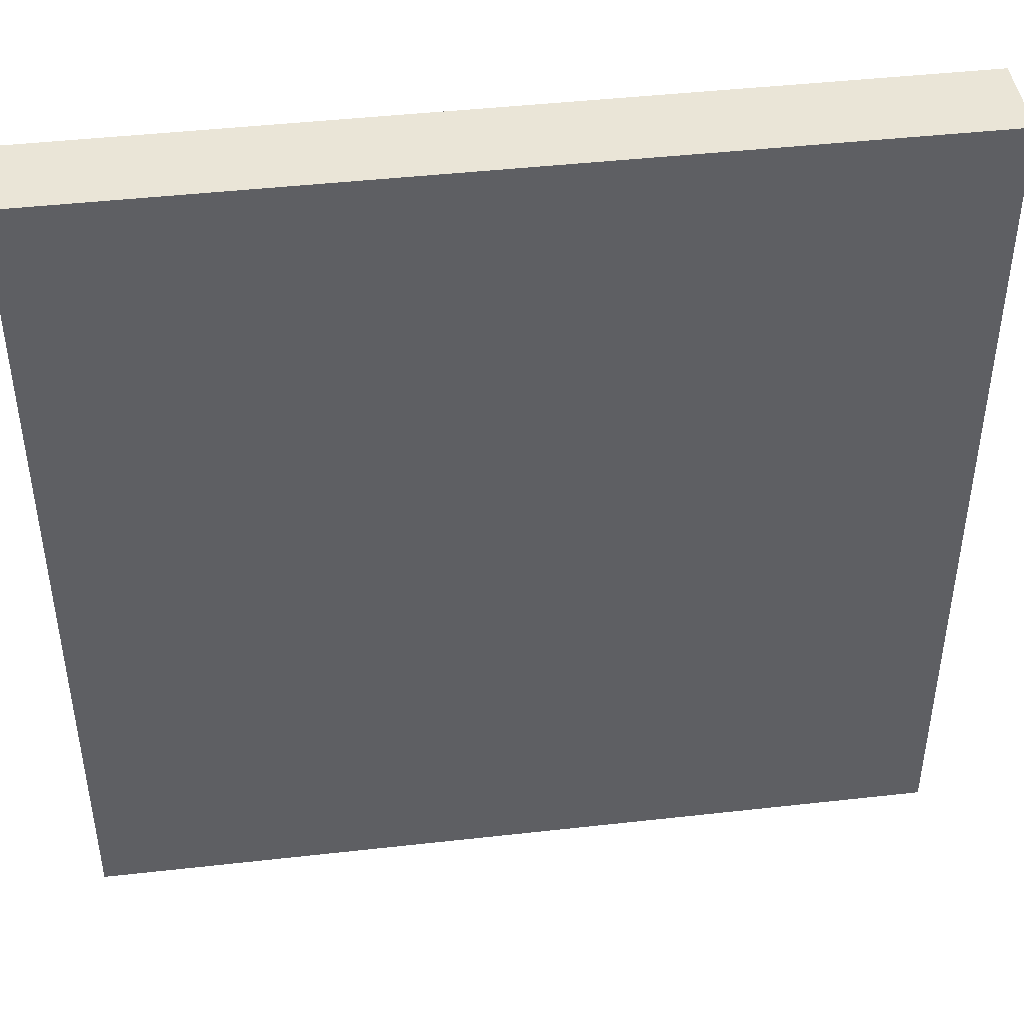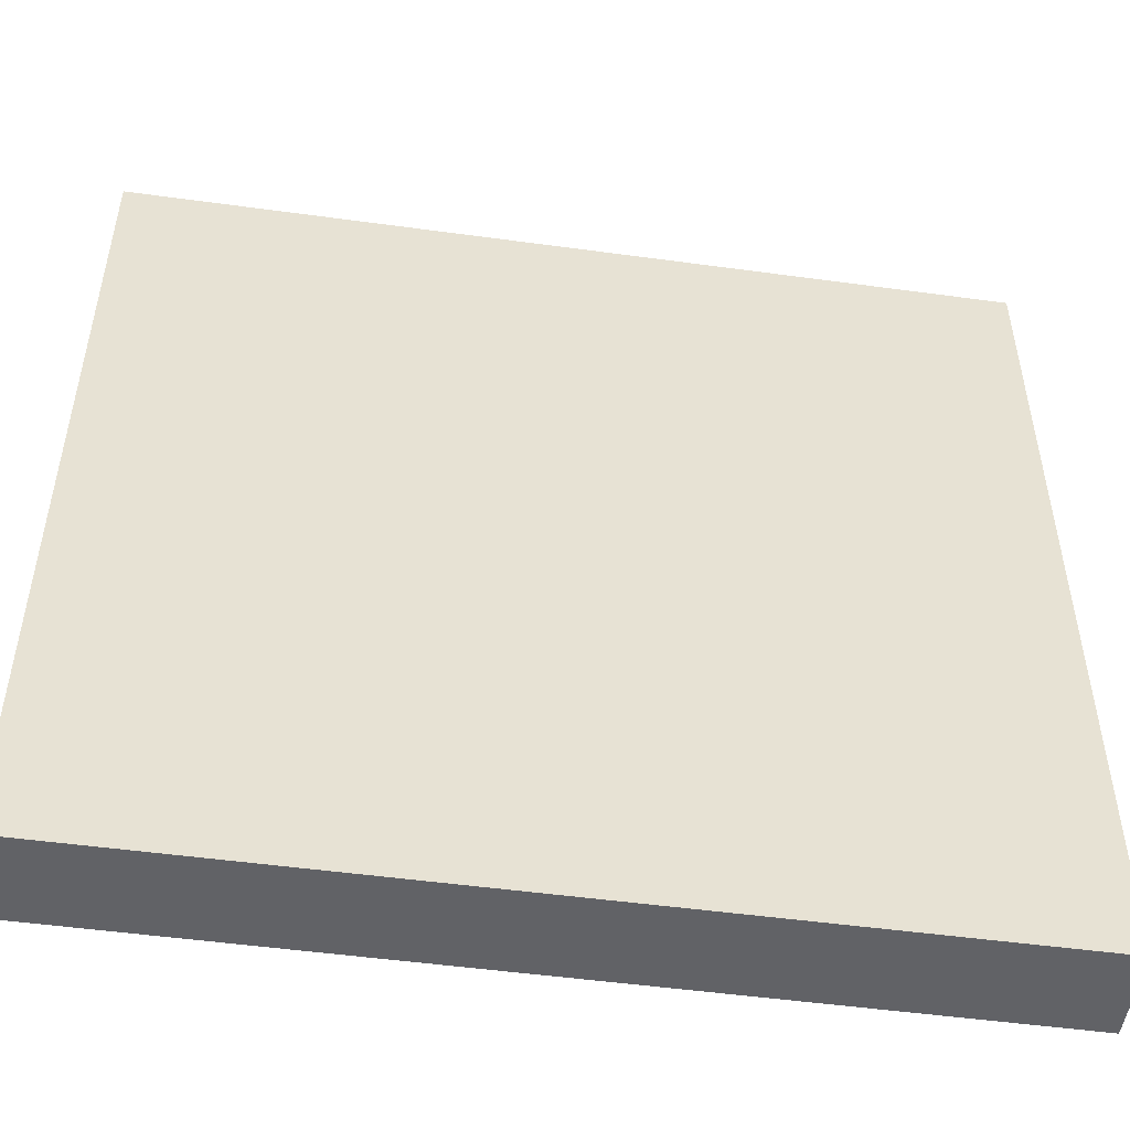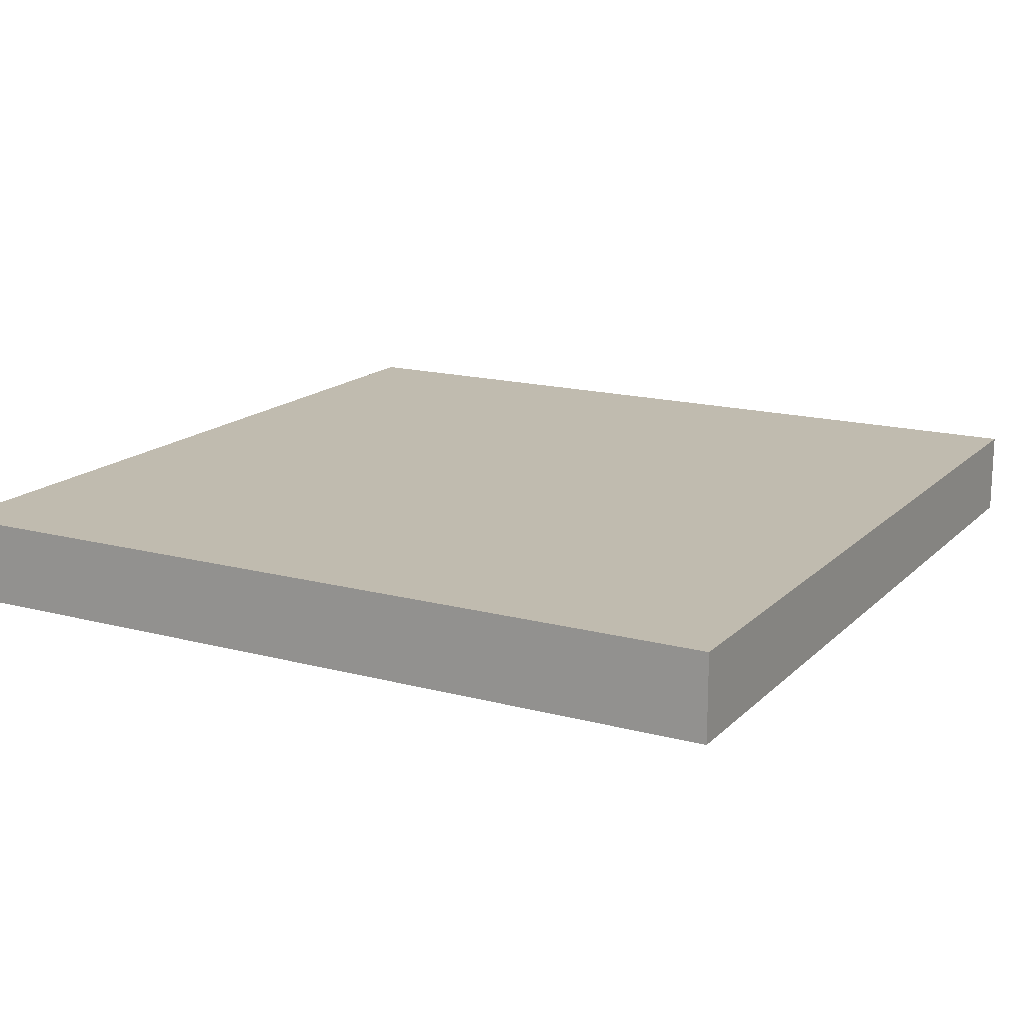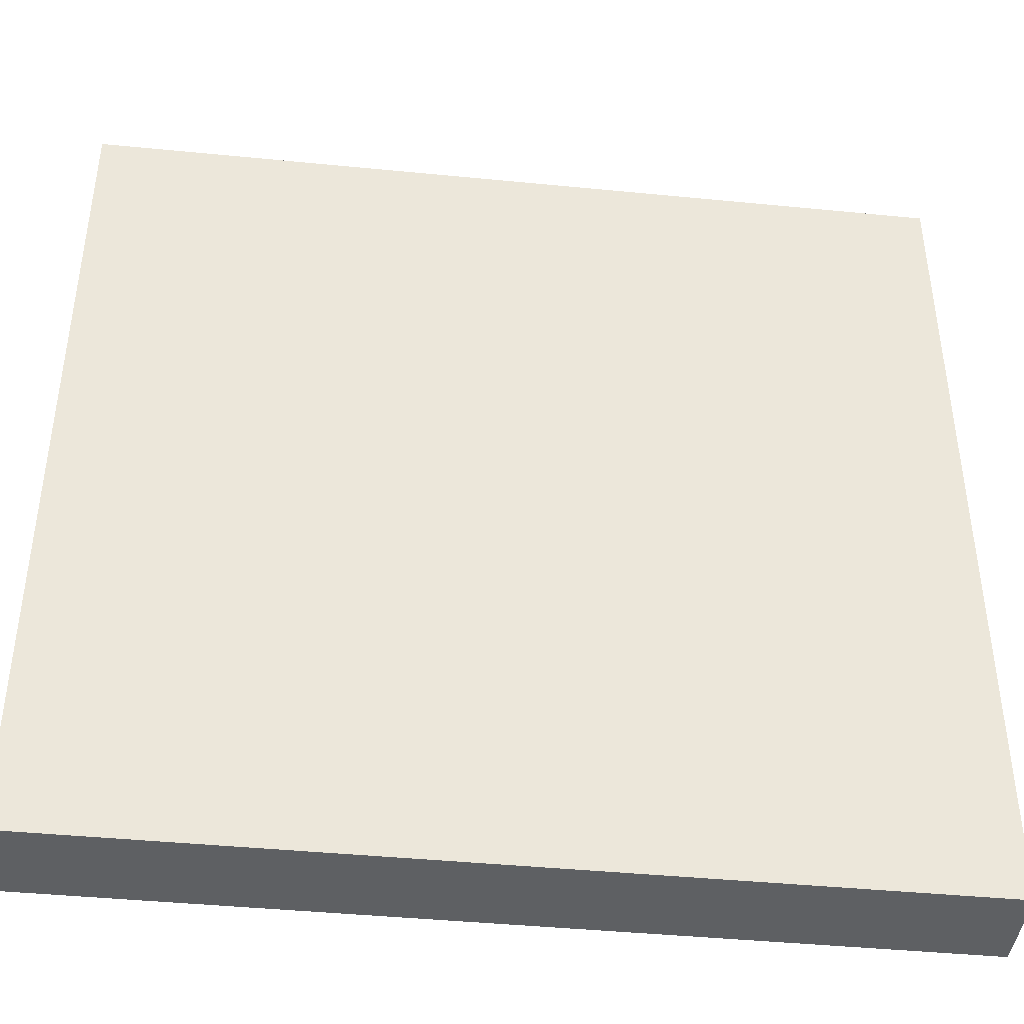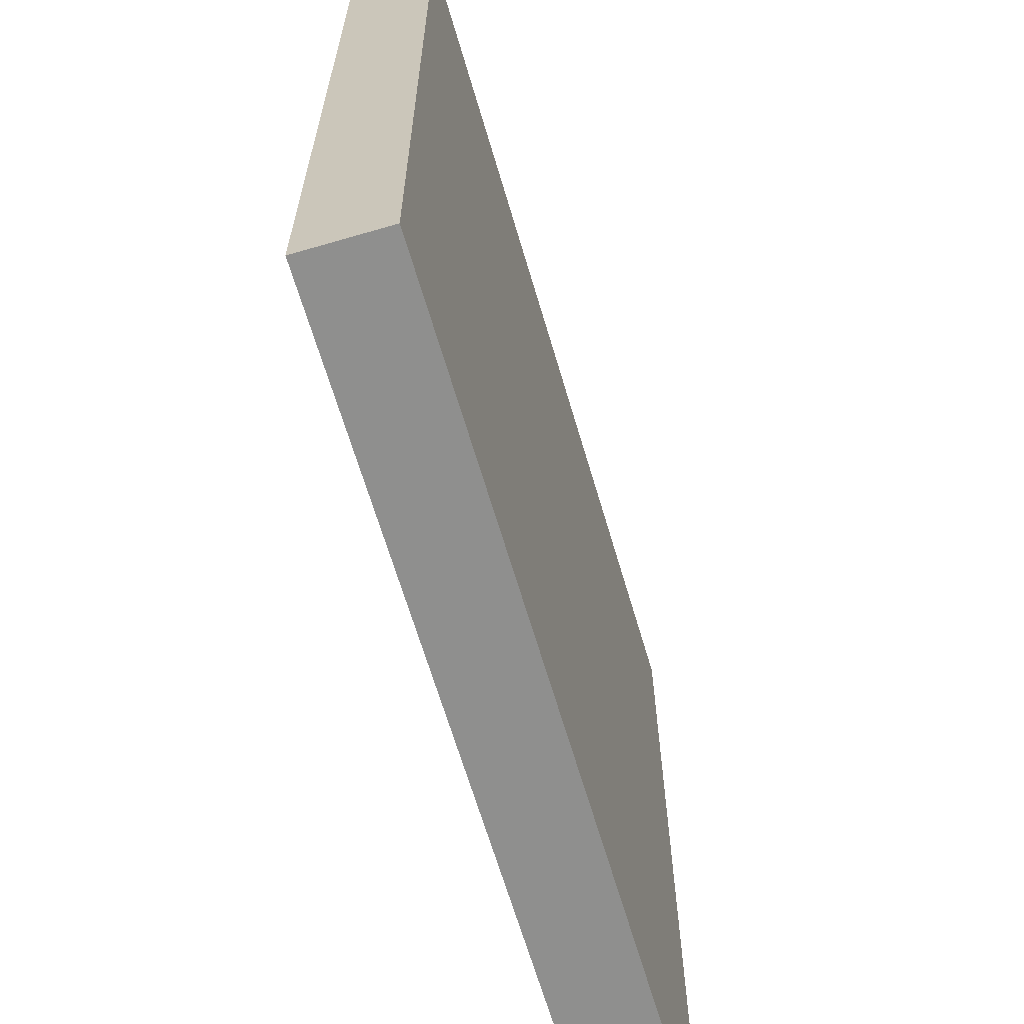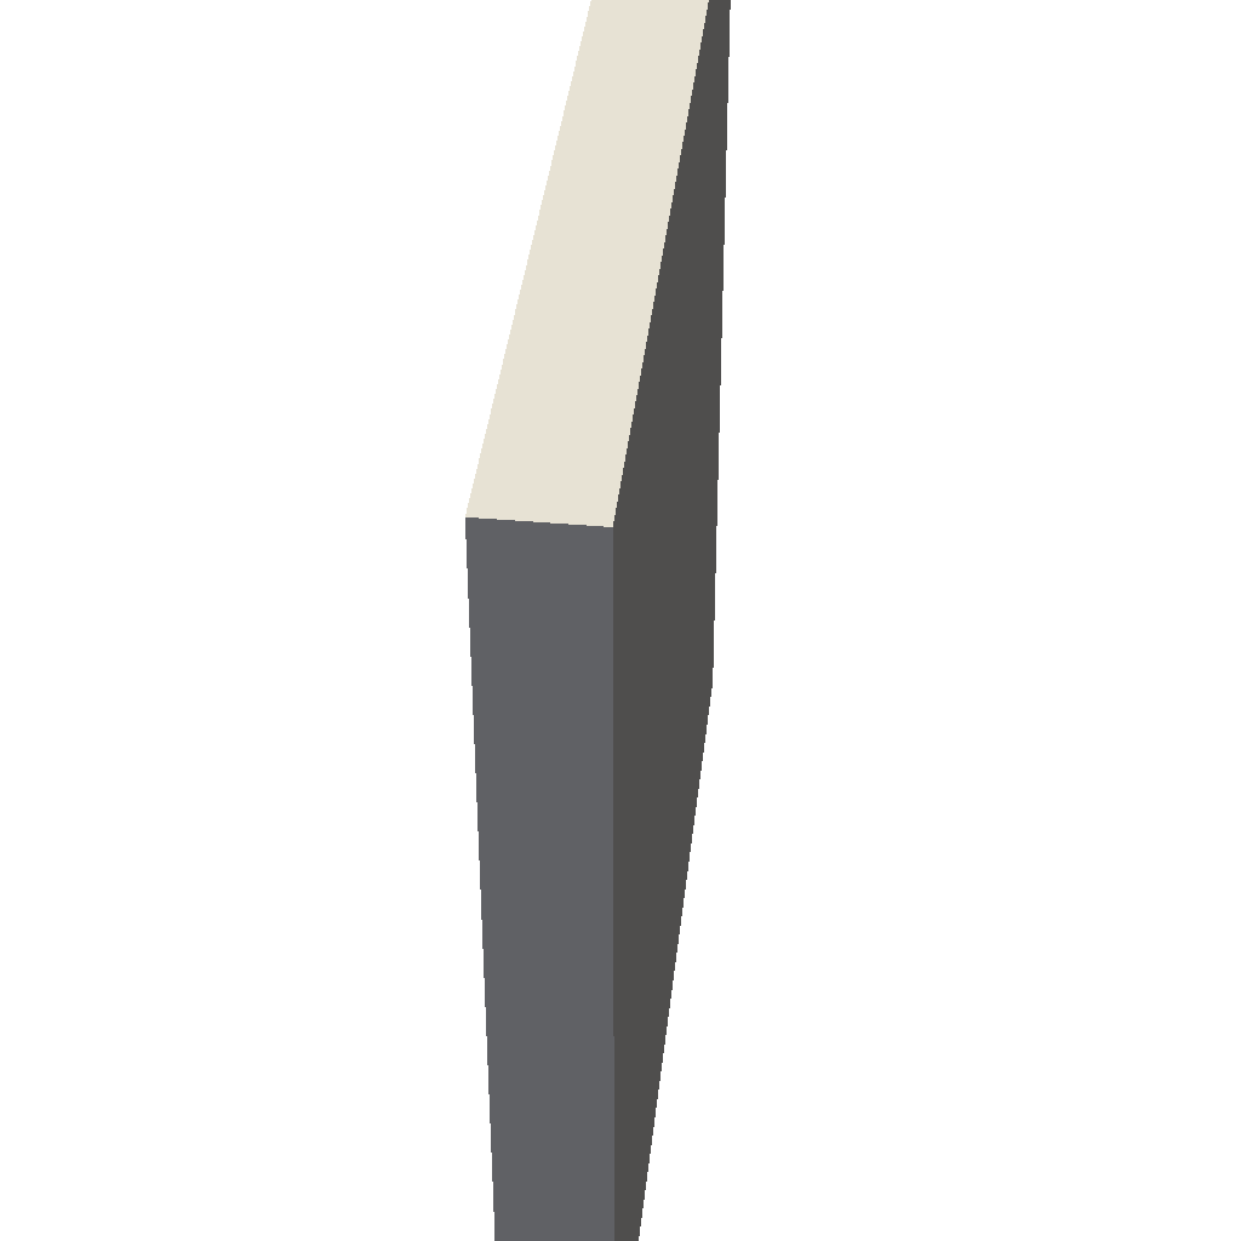
<metadata>
{"format":"obj","ext":"obj","renderer":"f3d","projection":"perspective","resolution":1024,"background":"white","views":[{"elev":44.3,"azim":172.5,"up":"+Y"},{"elev":-50.7,"azim":171.5,"up":"+Y"},{"elev":16.1,"azim":118.8,"up":"+Z"},{"elev":-42.7,"azim":173.3,"up":"+Y"},{"elev":-65.3,"azim":106.4,"up":"+Y"},{"elev":39.8,"azim":96.3,"up":"+Y"}]}
</metadata>
<code>
o Plane
v -1 -1 0.1
v 1 -1 0.1
v -1 1 0.1
v 1 1 0.1
v -1 -1 -0.1
v 1 -1 -0.1
v -1 1 -0.1
v 1 1 -0.1
f 3 2 1
f 6 7 5
f 4 6 2
f 1 7 3
f 3 8 4
f 2 5 1
f 3 4 2
f 6 8 7
f 4 8 6
f 1 5 7
f 3 7 8
f 2 6 5

</code>
